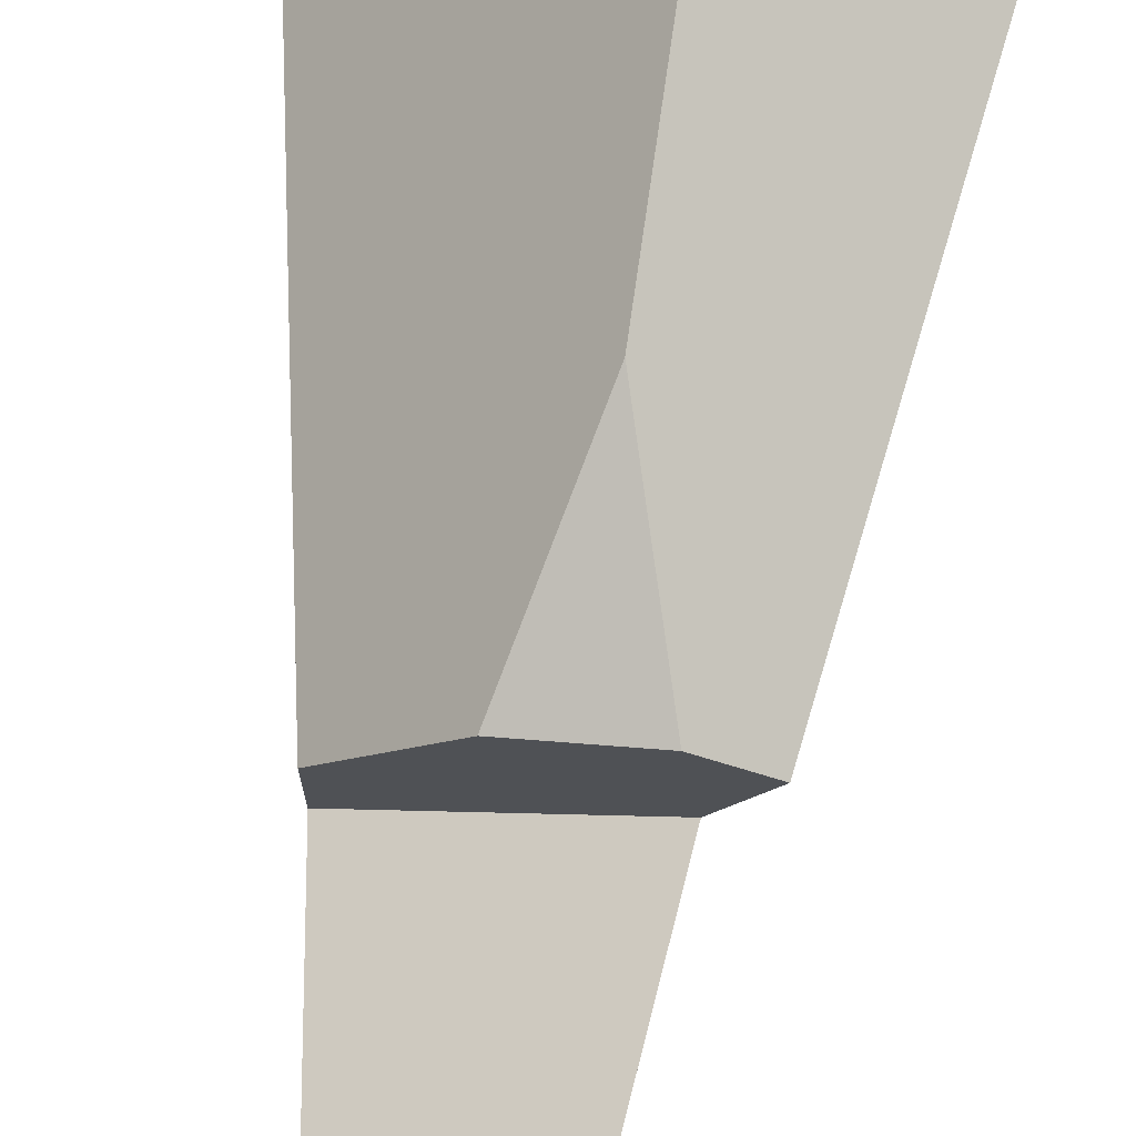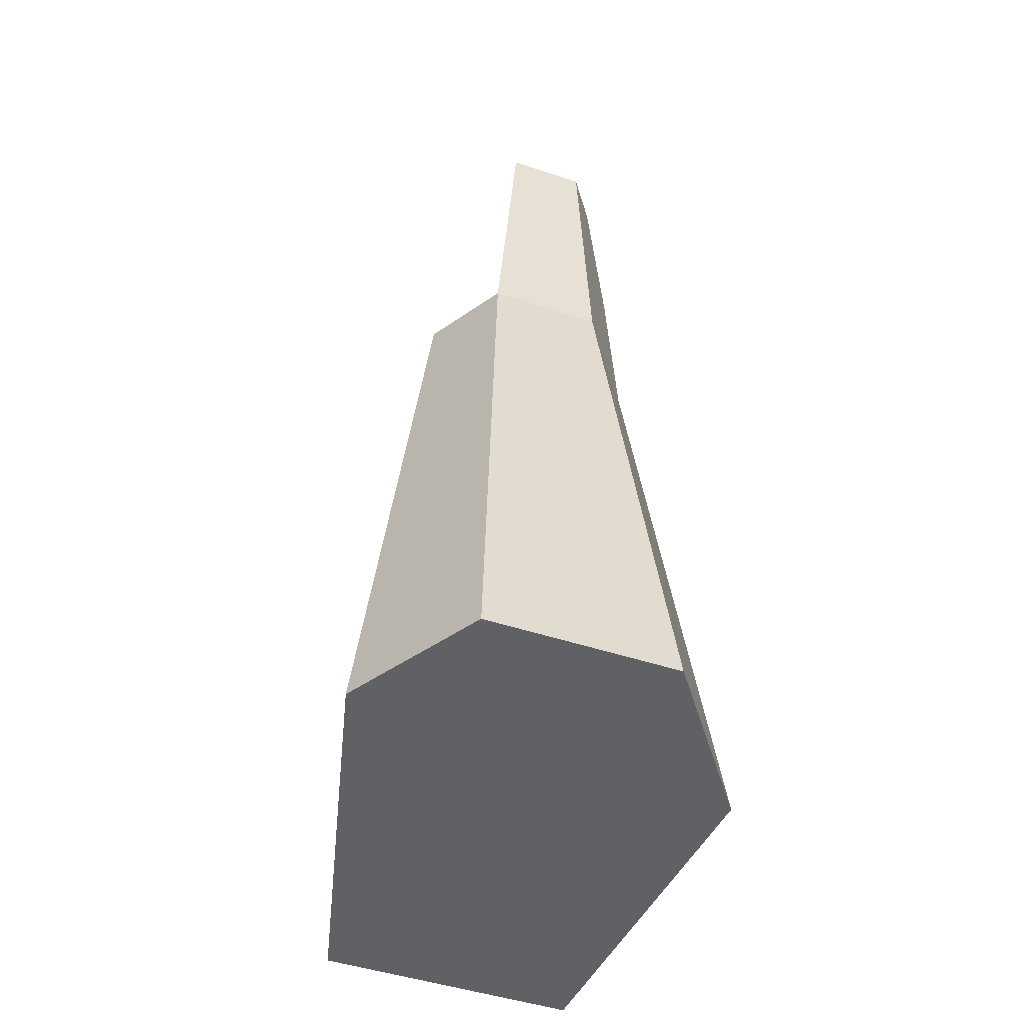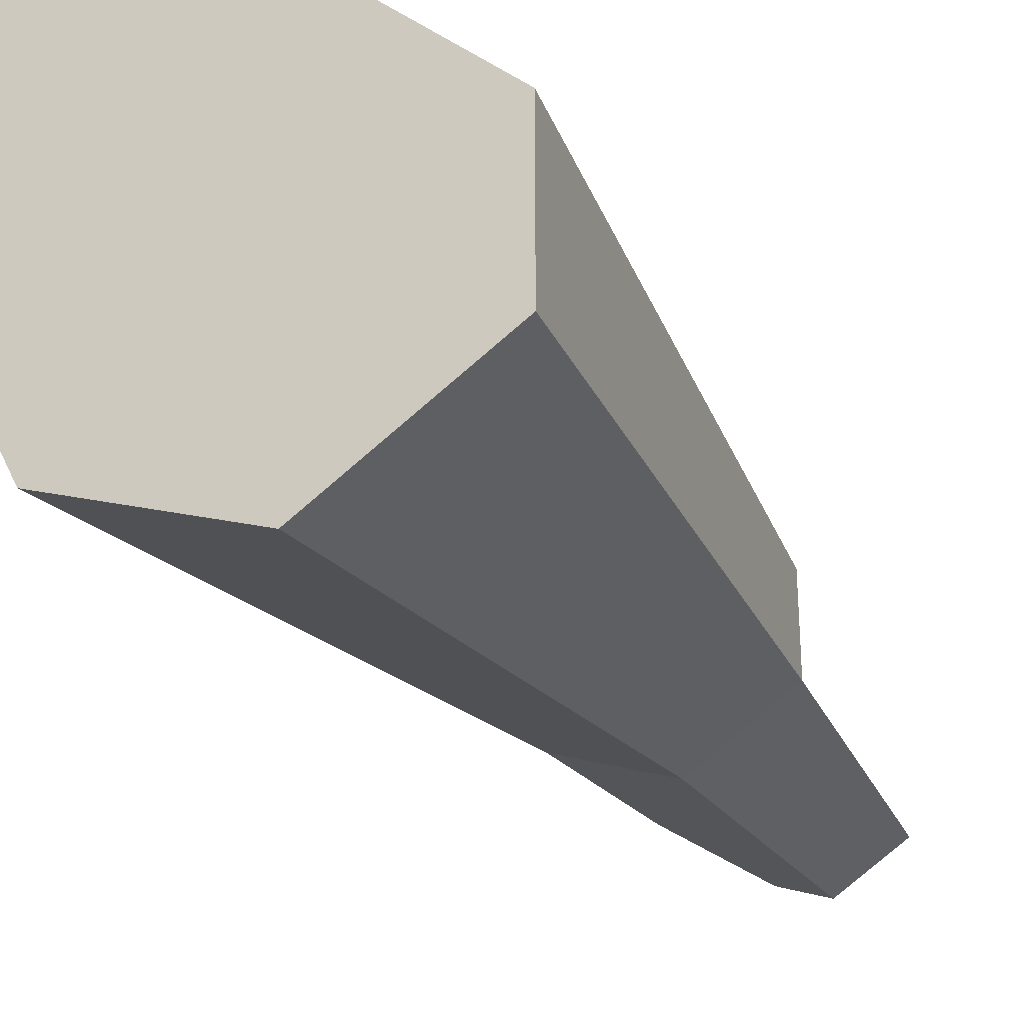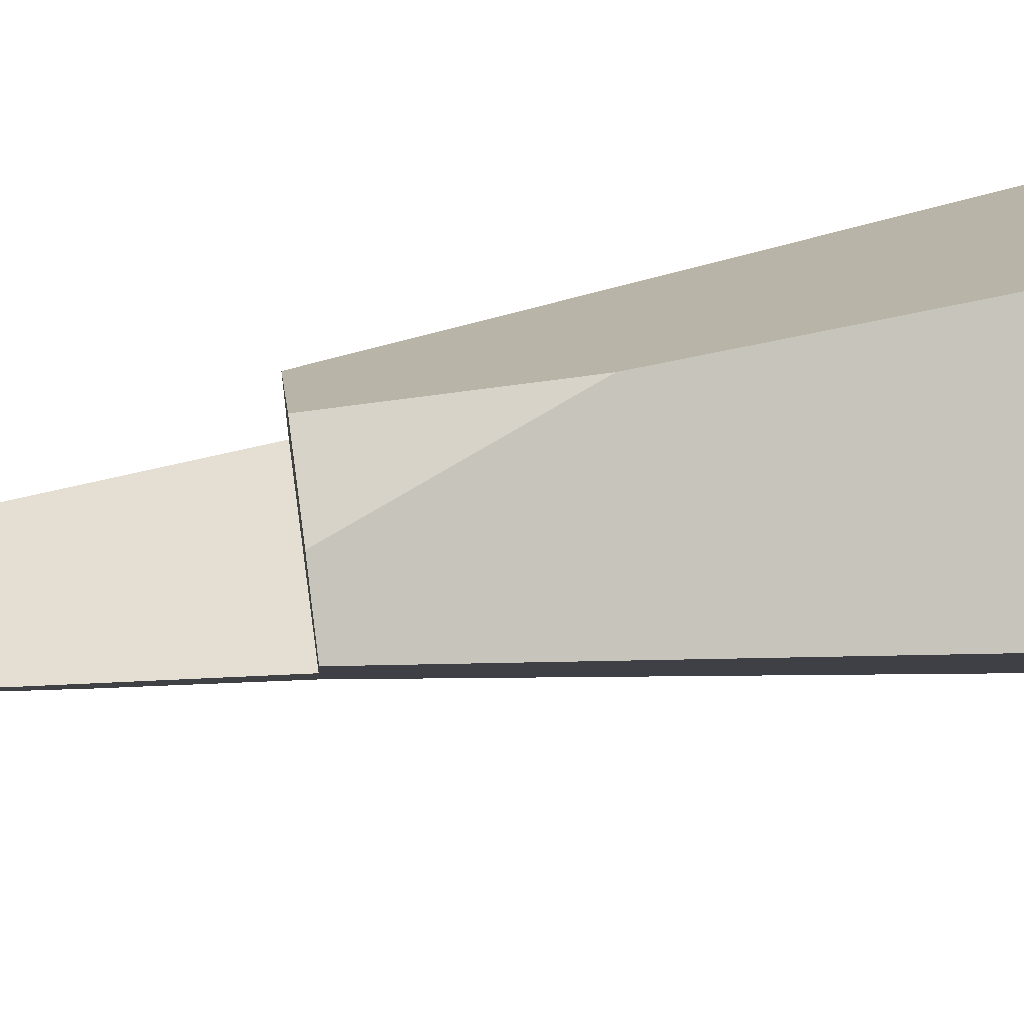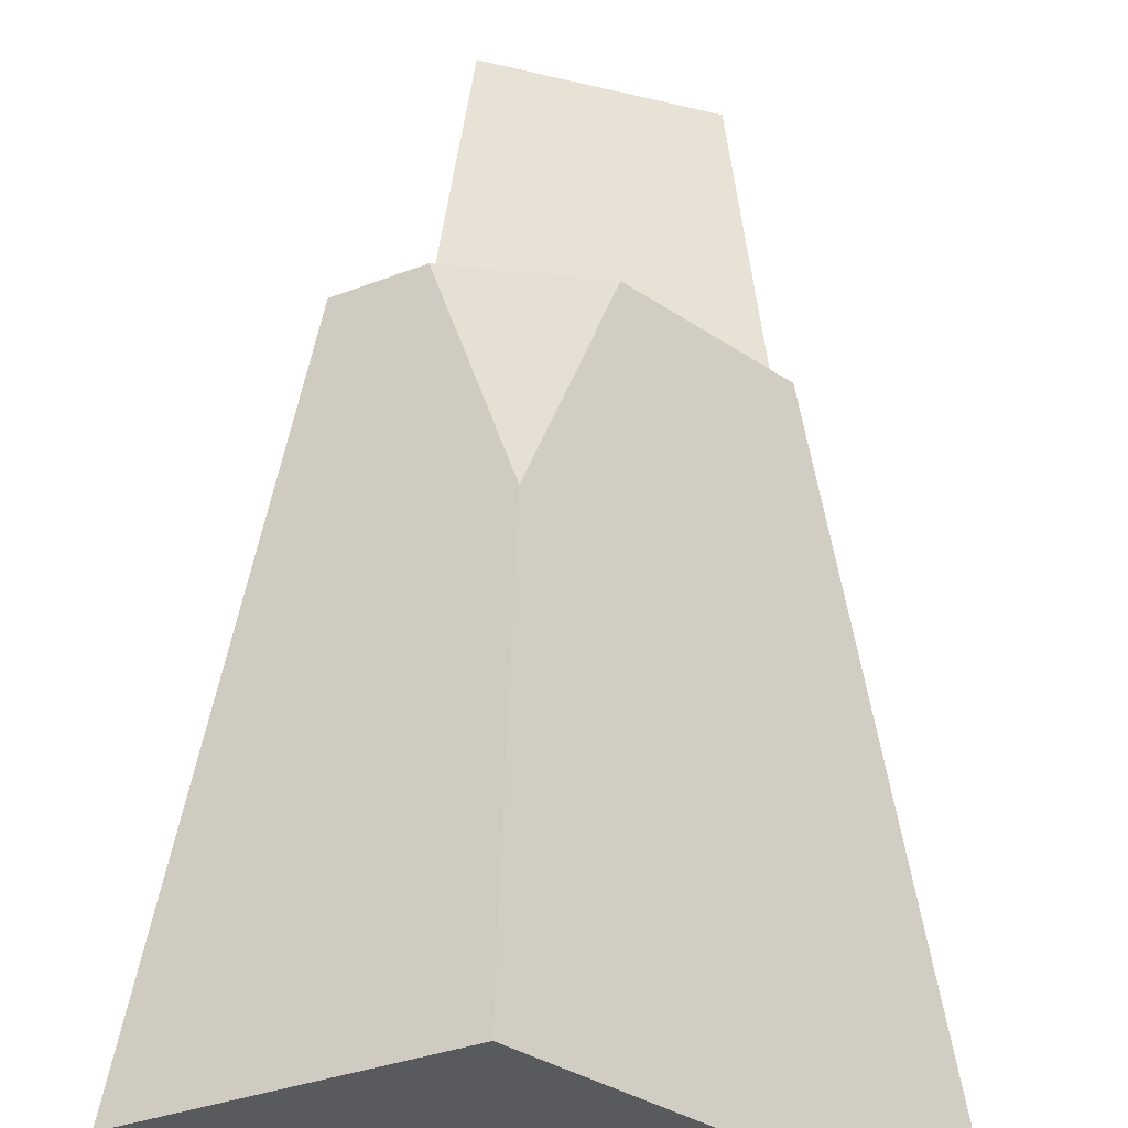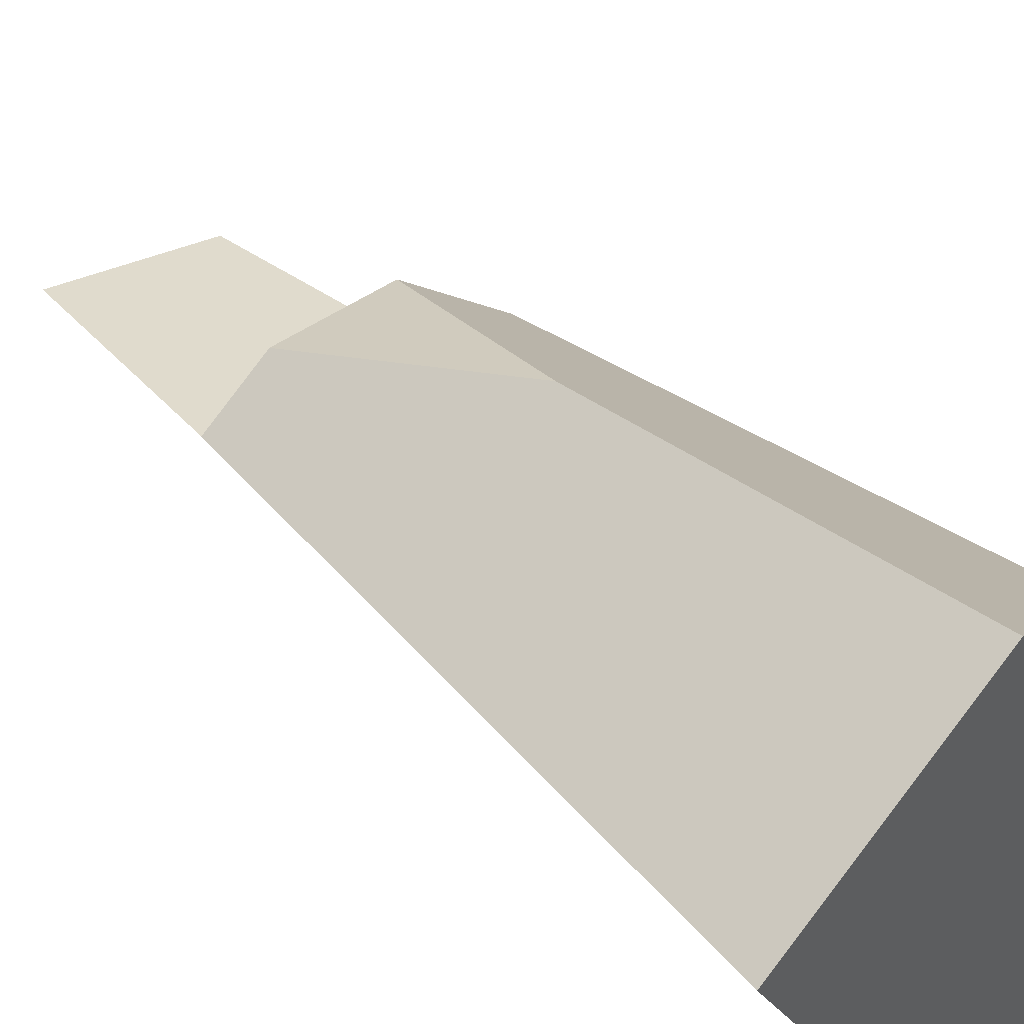
<metadata>
{"format":"obj","ext":"obj","renderer":"f3d","projection":"perspective","resolution":1024,"background":"white","views":[{"elev":70.1,"azim":-172.9,"up":"+Z"},{"elev":-45.9,"azim":129.0,"up":"+Y"},{"elev":-30.3,"azim":28.4,"up":"+Z"},{"elev":57.8,"azim":-98.0,"up":"+Z"},{"elev":59.0,"azim":0.2,"up":"+Z"},{"elev":48.0,"azim":-45.7,"up":"+Z"}]}
</metadata>
<code>
g stone_tallD
v 0.09954 0.7721 -0.08601
v -0.05591 0.7721 -0.03172
v 0.04134 0.7721 -0.1196
v -0.001518 0.7721 -0.1014
v -0.03718 0.7721 -0.06825
v 0.2214 0 -0.01904
v -0.03024 0 0.2307
v 0.1329 0.5159 -0.01142
v -0.02251 0.3297 0.1718
v 0.03115 0.5159 0.08952
v -0.07492 0.5159 0.1057
v 0.1329 0.5159 -0.09044
v -0.08922 0.5159 -0.01289
v -0.2214 0 0.1204
v -0.1329 0.5159 0.07222
v 0.2214 0 -0.1507
v 0.0497 0.5159 -0.1384
v -0.04558 0.5159 -0.098
v -0.03454 0.6559 -0.09434
v -0.07597 0 -0.1633
v 0.08284 0 -0.2307
f 3 2 1
f 2 3 4
f 2 4 5
f 8 7 6
f 7 8 9
f 9 8 10
f 11 9 10
f 1 13 12
f 13 1 2
f 9 14 7
f 14 9 15
f 15 9 11
f 12 6 16
f 6 12 8
f 3 12 17
f 12 3 1
f 13 19 18
f 19 13 5
f 5 13 2
f 19 17 18
f 17 19 3
f 3 19 4
f 18 21 20
f 21 18 17
f 17 16 21
f 16 17 12
f 13 8 12
f 8 13 10
f 10 13 11
f 11 13 15
f 4 19 5
f 14 18 20
f 18 14 13
f 13 14 15
f 7 16 6
f 16 7 21
f 21 7 20
f 20 7 14

</code>
